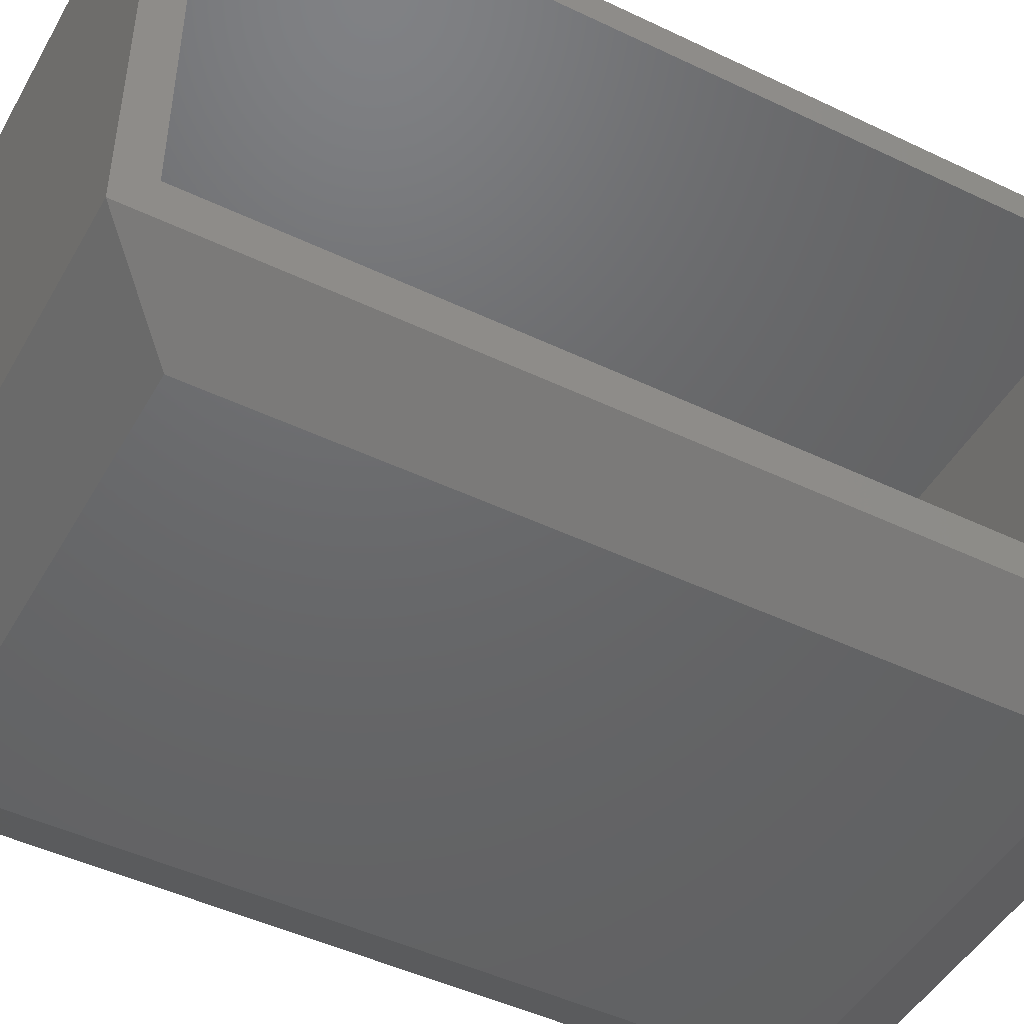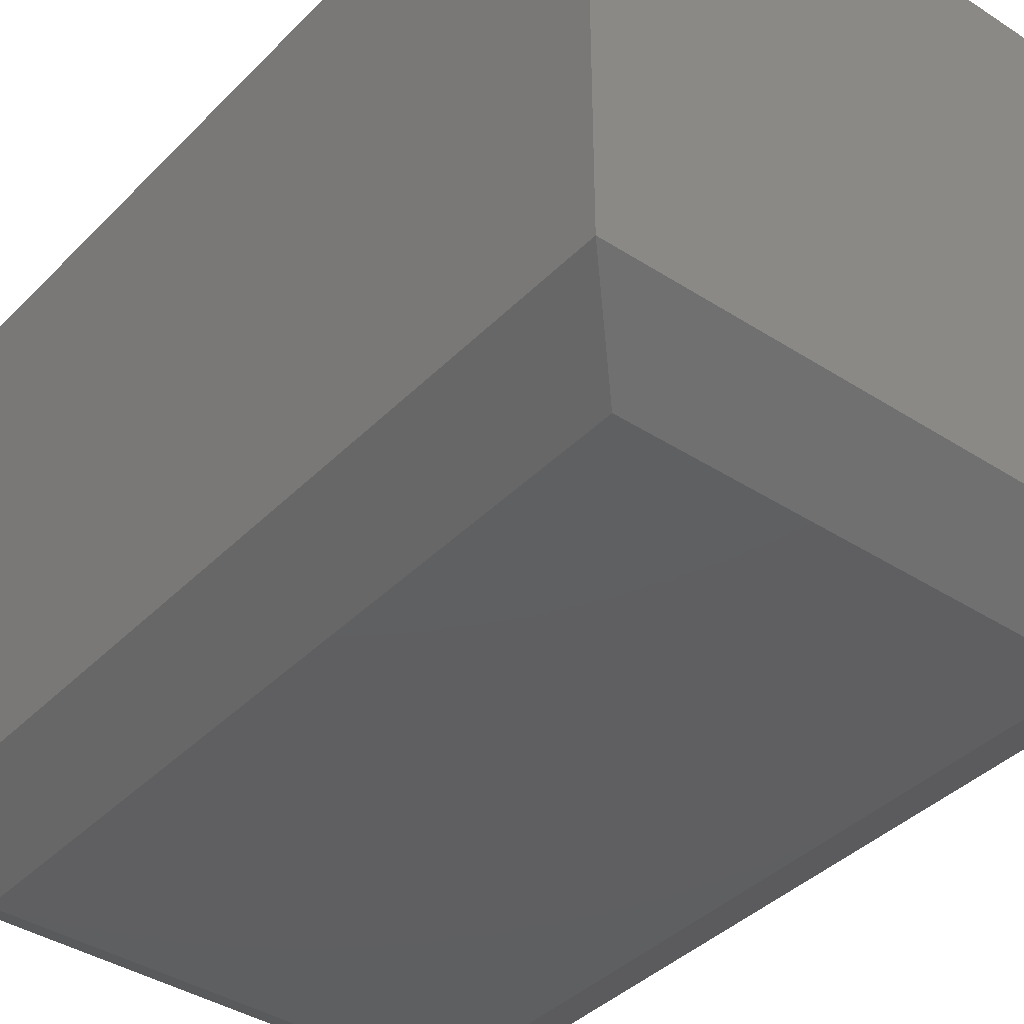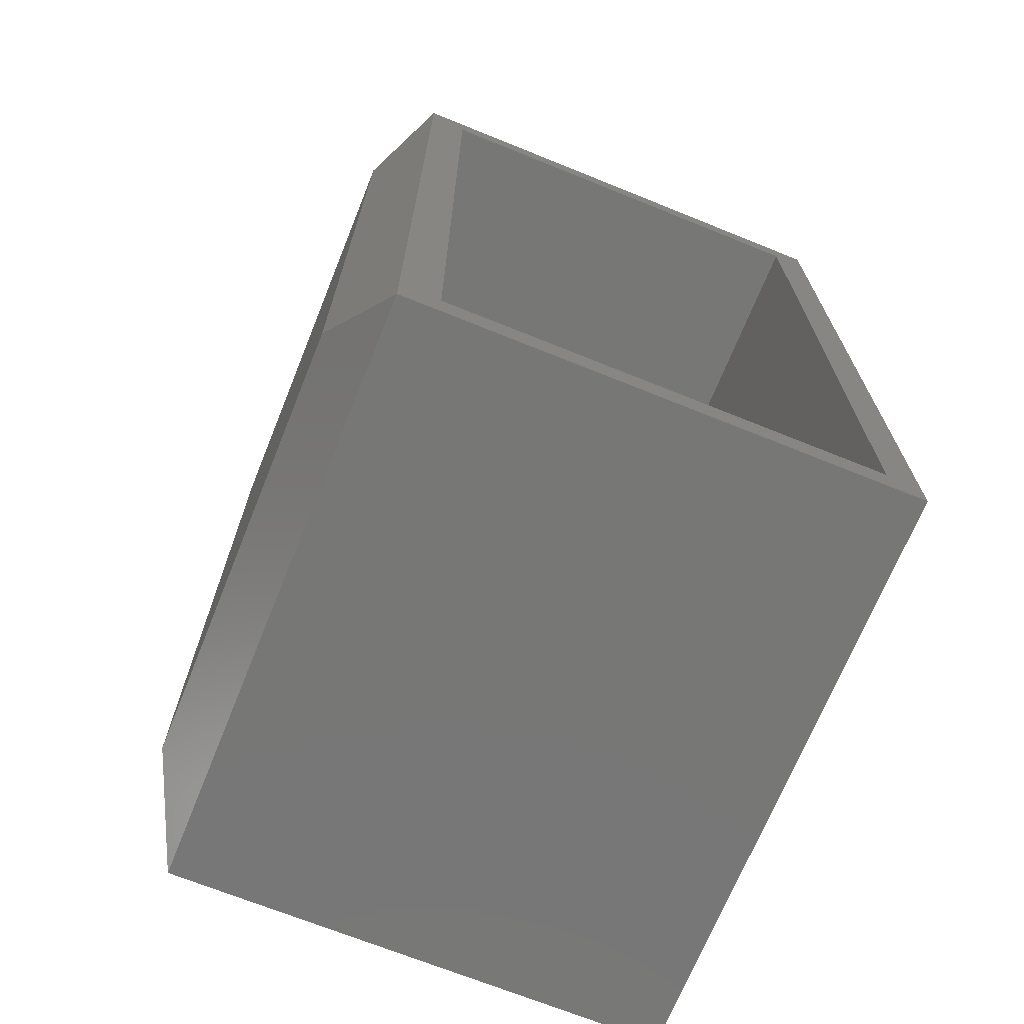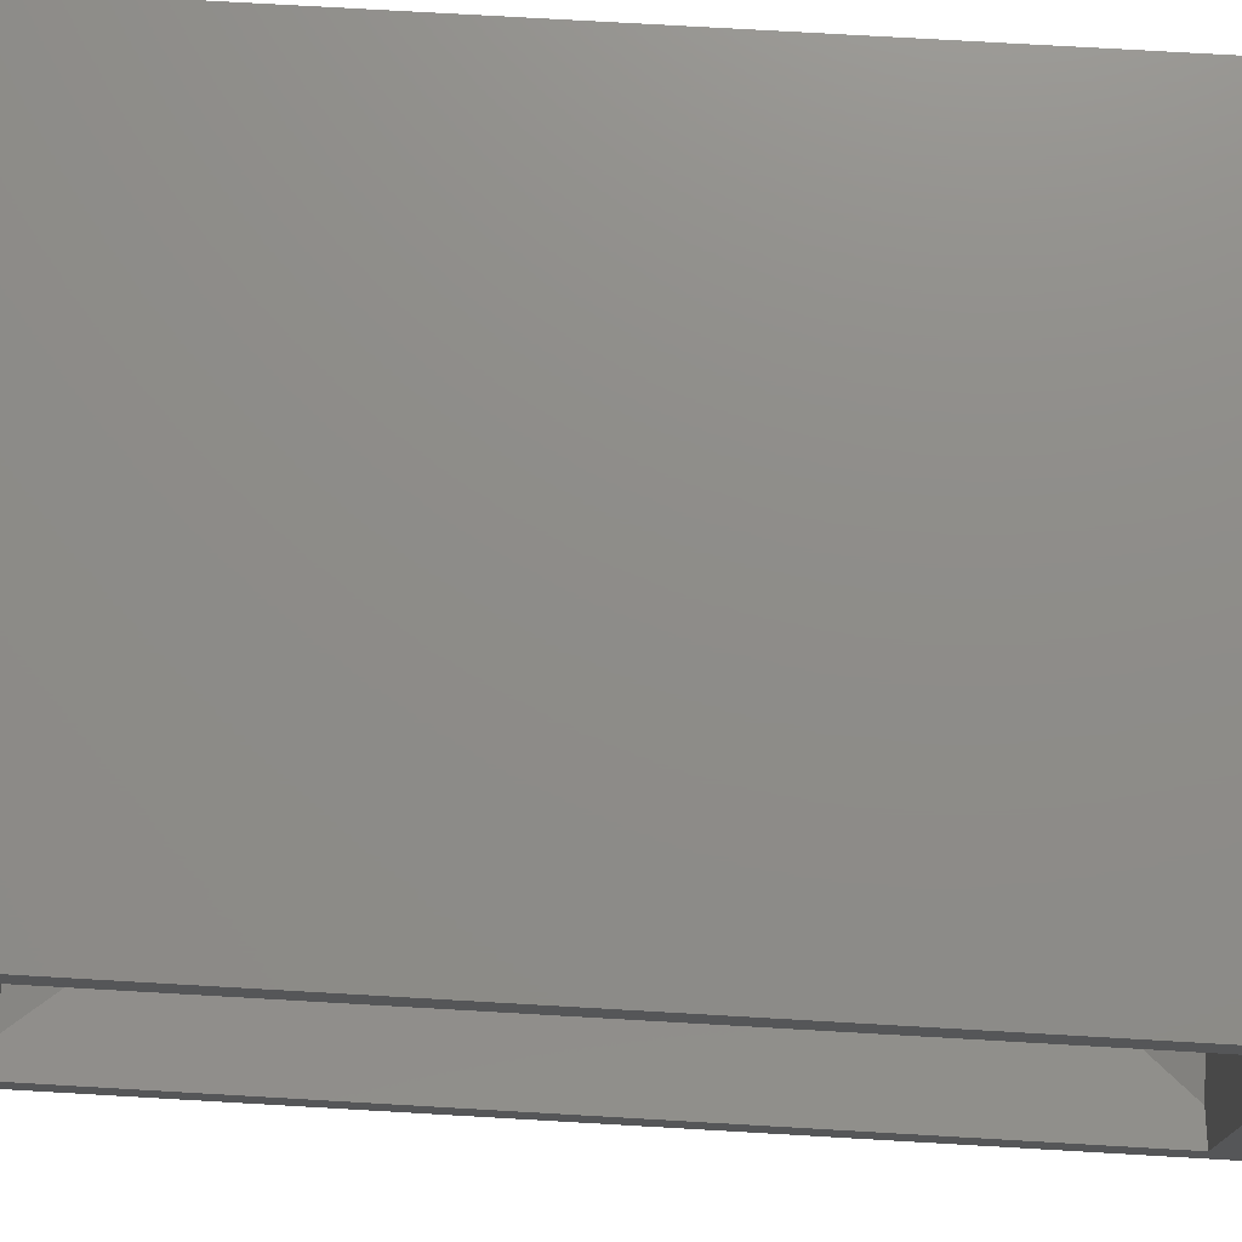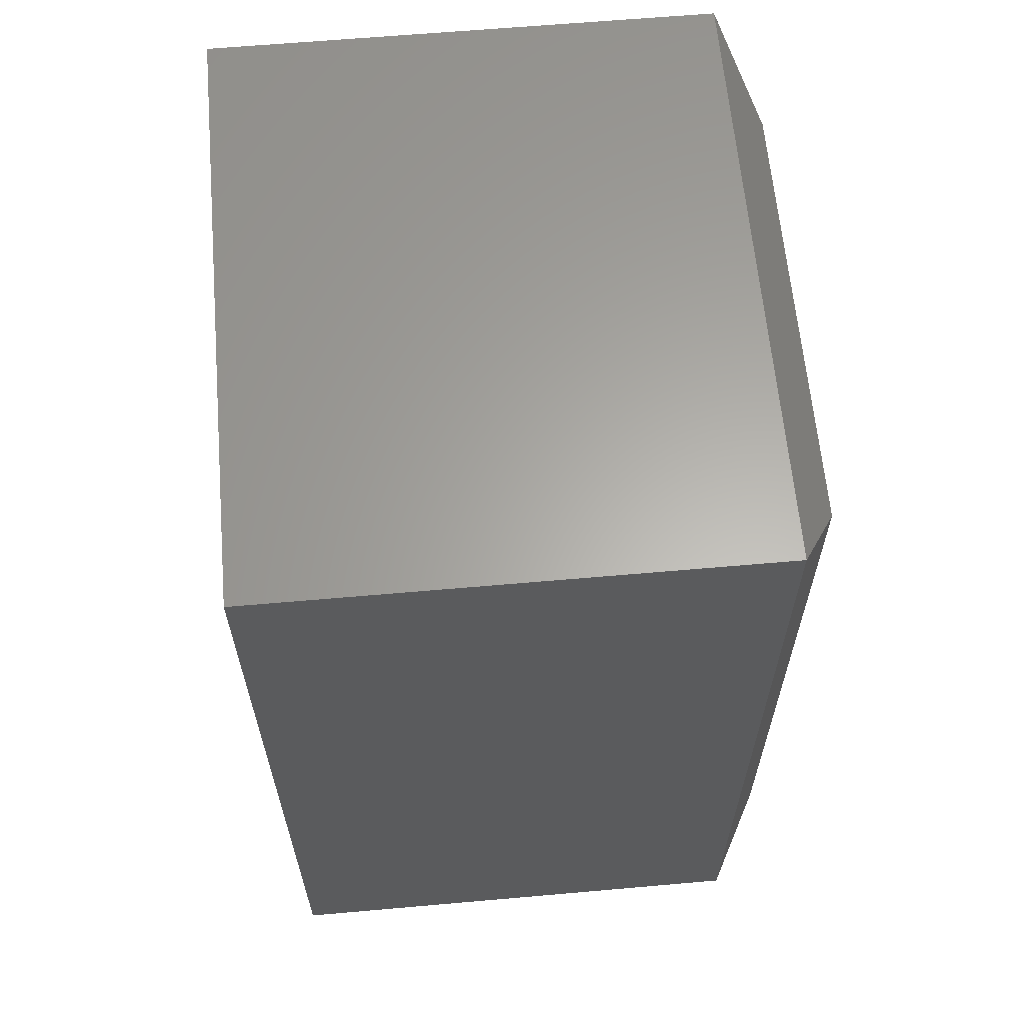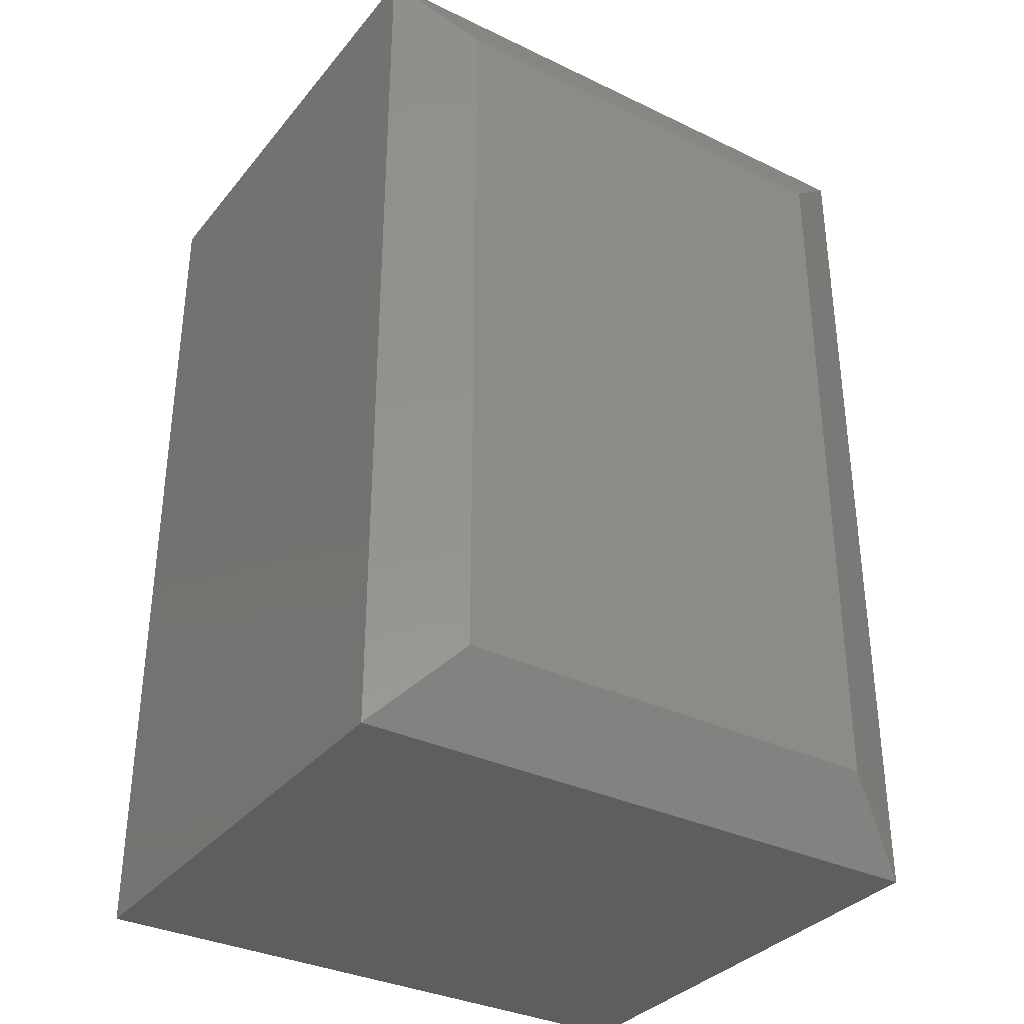
<metadata>
{"format":"stl","ext":"stl","renderer":"f3d","projection":"perspective","resolution":1024,"background":"white","views":[{"elev":-47.2,"azim":-118.4,"up":"+Z"},{"elev":-39.3,"azim":141.1,"up":"+Z"},{"elev":-69.8,"azim":-112.0,"up":"+Y"},{"elev":74.6,"azim":-86.7,"up":"+Z"},{"elev":62.8,"azim":84.9,"up":"+Y"},{"elev":-33.9,"azim":146.9,"up":"+Y"}]}
</metadata>
<code>
# stl→obj: 26 verts, 48 faces
v -0.4141 -0.625 0.75
v -0.4141 -0.5781 0.7031
v -0.4141 -0.625 0.0625
v -0.4141 -0.5781 0.1165
v -0.4141 0.625 0.0625
v -0.4141 0.5781 0.1165
v -0.4141 0.625 0.75
v -0.4141 0.5781 0.7031
v -0.3672 0.5781 0.0897
v 0.368 0.5781 0.0897
v 0.368 0.5781 0.7031
v 0.368 -0.5781 0.7031
v -0.2922 0.5032 0.04688
v -0.3672 -0.5781 0.0897
v -0.2922 -0.5032 0.04688
v 0.368 -0.5781 0.0897
v 0.2931 0.5032 0.04688
v 0.2931 -0.5032 0.04688
v -0.3047 -0.5156 0
v -0.3047 0.5156 0
v 0.3055 -0.5156 0
v 0.3055 0.5156 0
v 0.4149 0.625 0.75
v 0.4149 0.625 0.0625
v 0.4149 -0.625 0.75
v 0.4149 -0.625 0.0625
f 1 2 3
f 3 2 4
f 3 4 5
f 5 4 6
f 5 6 7
f 7 6 8
f 7 8 1
f 1 8 2
f 6 9 8
f 8 9 10
f 8 10 11
f 2 8 12
f 12 8 11
f 6 13 9
f 14 15 4
f 4 15 13
f 4 13 6
f 4 2 14
f 14 2 12
f 14 12 16
f 10 9 17
f 17 9 13
f 15 18 13
f 13 18 17
f 16 10 18
f 18 10 17
f 12 11 16
f 16 11 10
f 14 16 15
f 15 16 18
f 19 20 21
f 21 20 22
f 23 24 7
f 7 24 5
f 25 26 23
f 23 26 24
f 1 3 25
f 25 3 26
f 24 22 5
f 5 22 20
f 26 21 24
f 24 21 22
f 3 19 26
f 26 19 21
f 5 20 3
f 3 20 19
f 1 25 7
f 7 25 23

</code>
